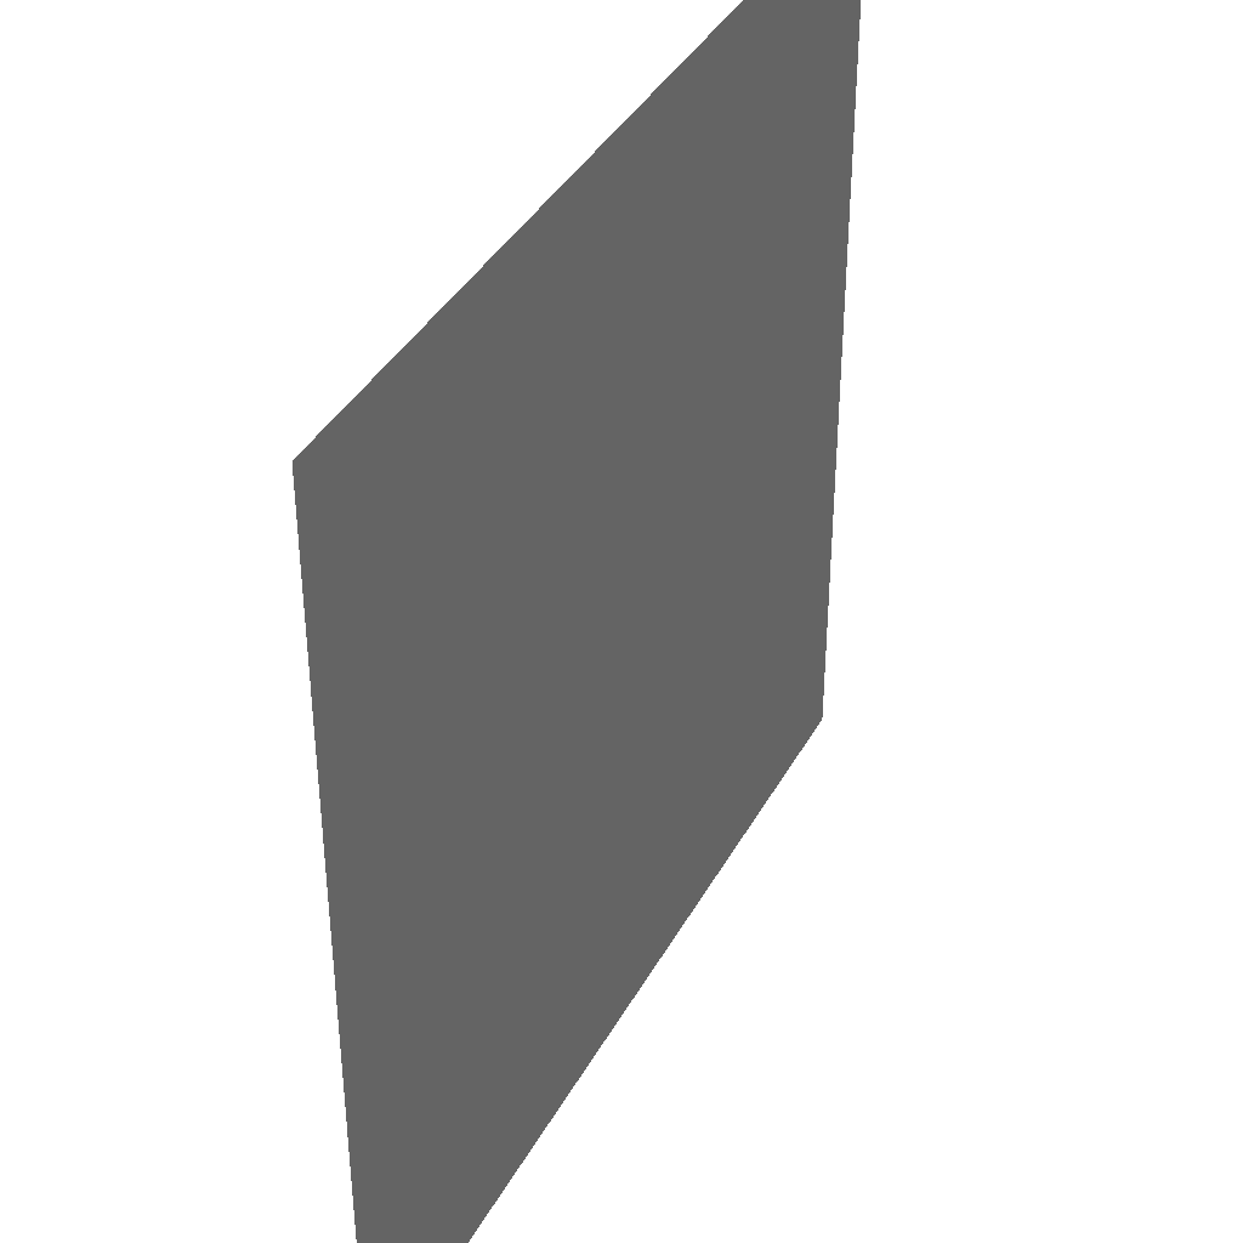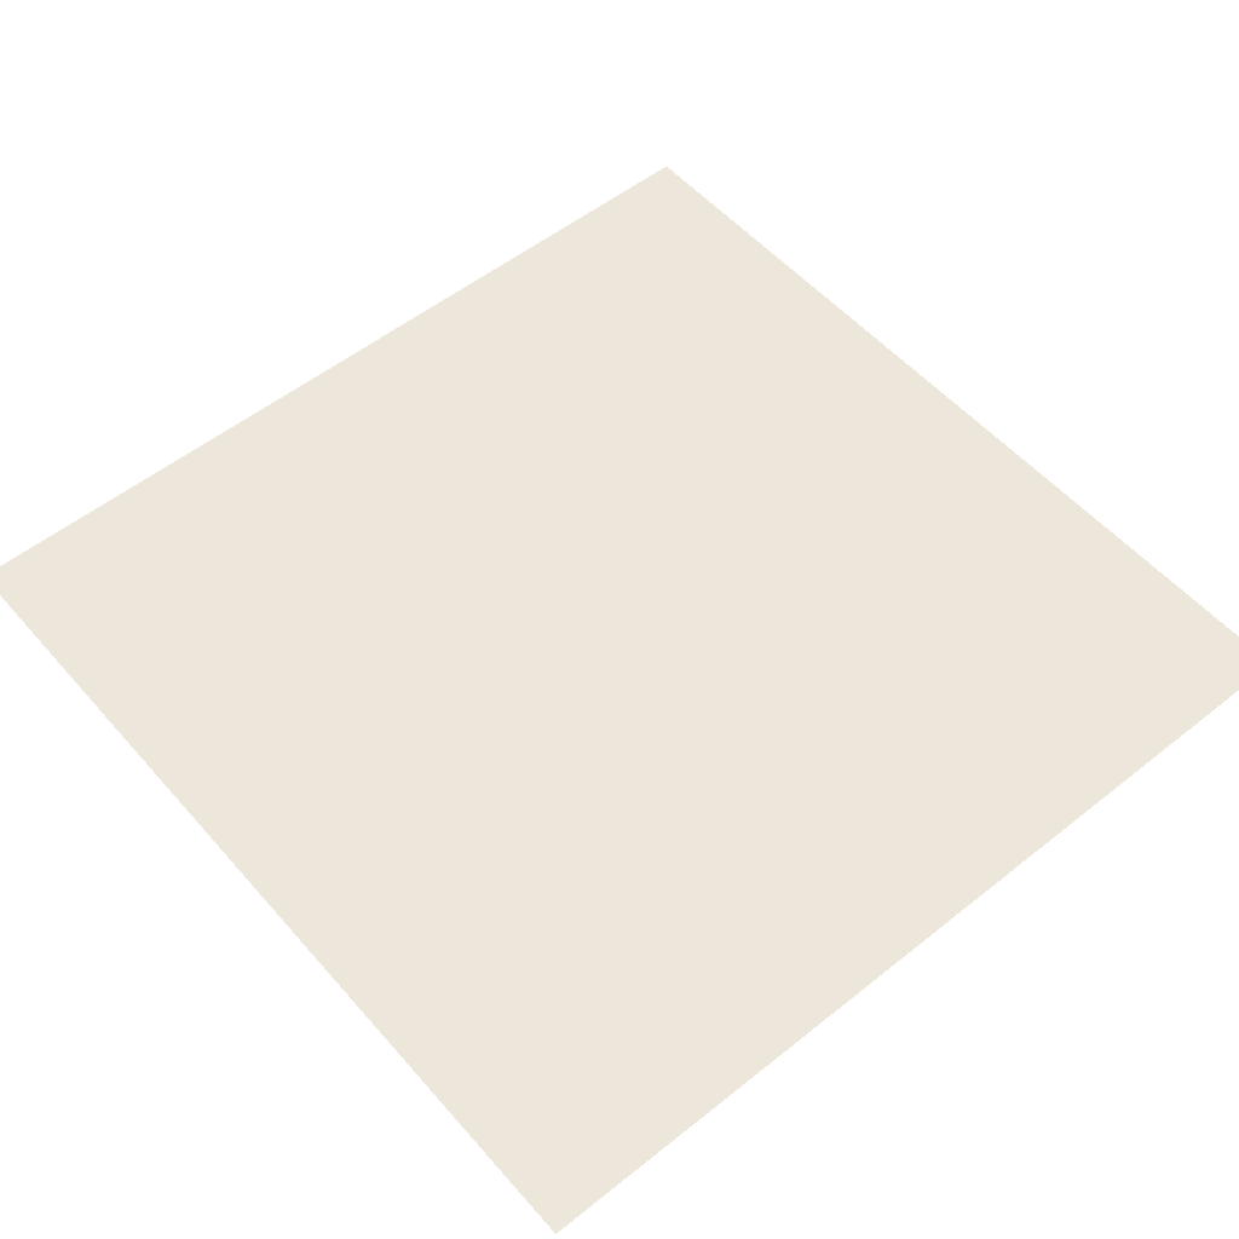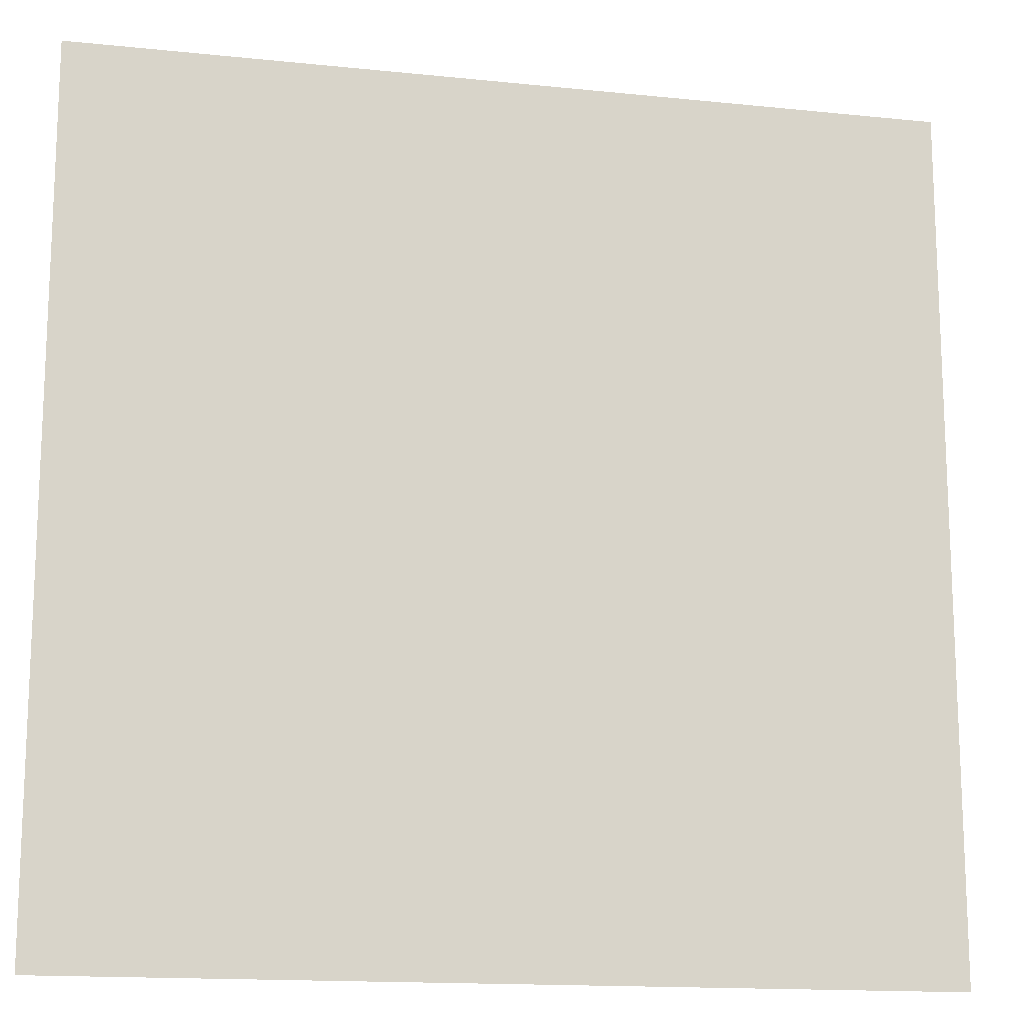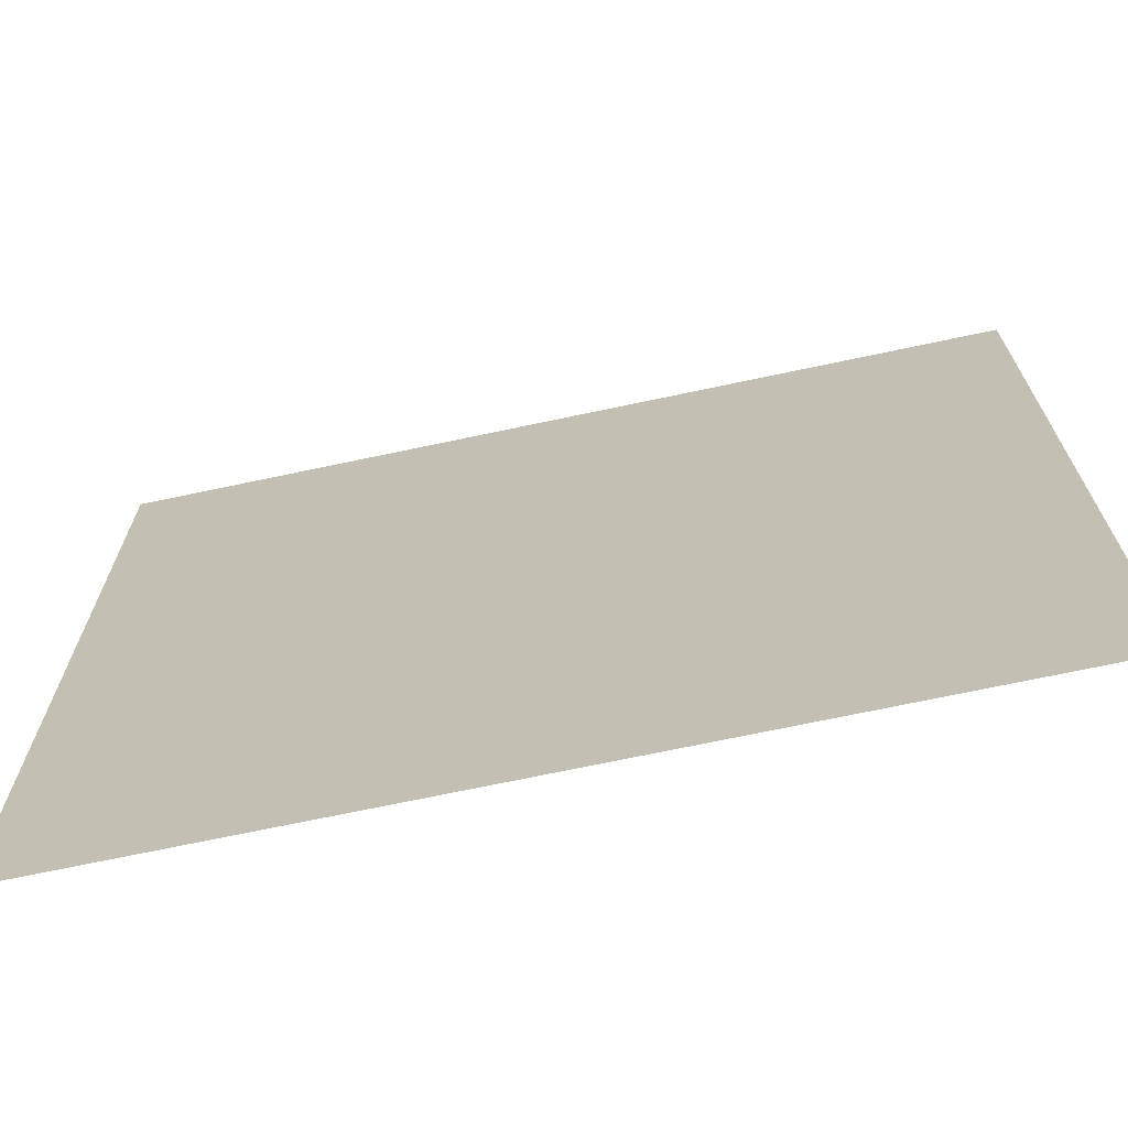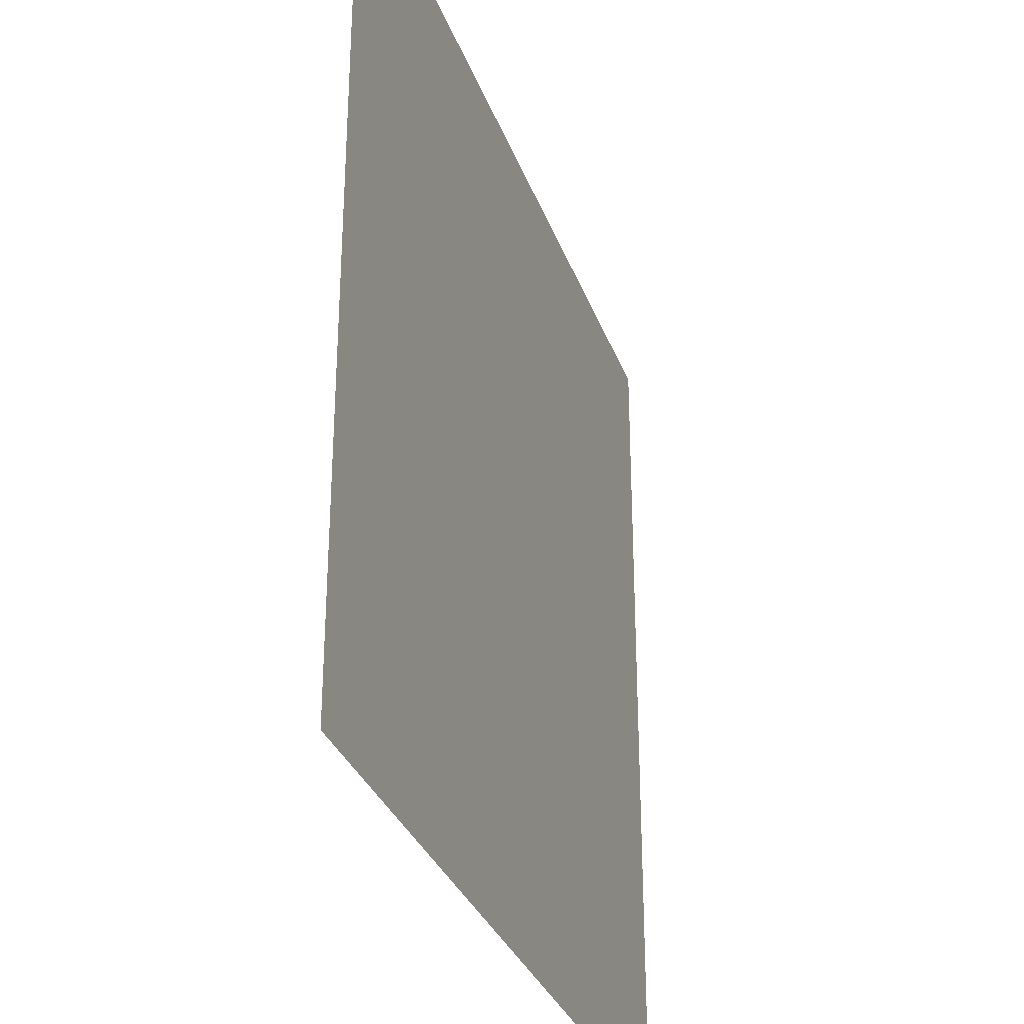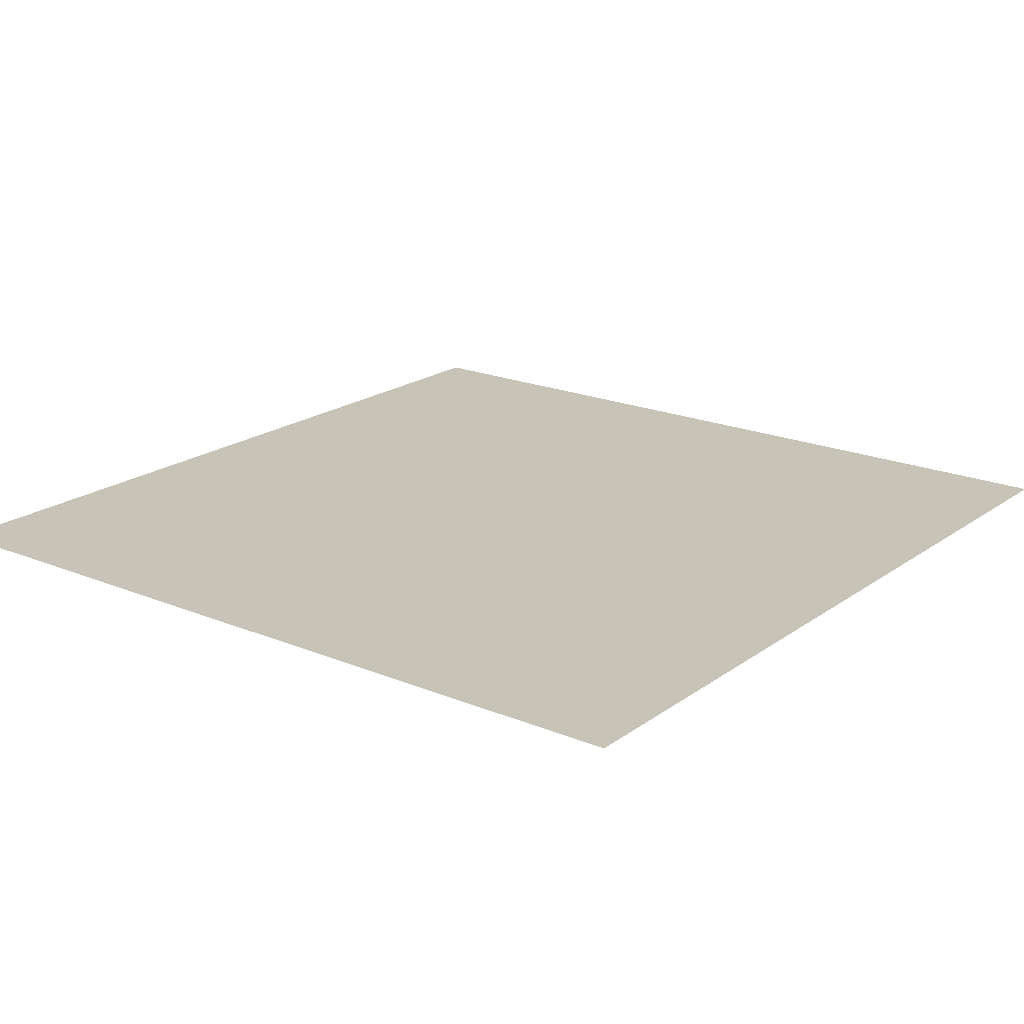
<metadata>
{"format":"obj","ext":"obj","renderer":"f3d","projection":"perspective","resolution":1024,"background":"white","views":[{"elev":38.9,"azim":-63.8,"up":"+Z"},{"elev":54.1,"azim":-130.2,"up":"+Y"},{"elev":-15.1,"azim":167.5,"up":"+Z"},{"elev":-70.5,"azim":12.0,"up":"+Z"},{"elev":-31.6,"azim":-71.9,"up":"+Z"},{"elev":19.8,"azim":37.5,"up":"+Y"}]}
</metadata>
<code>
v -3 0 3
v  3 0 3
v  3 0 -3
v -3 0 -3
f 1 2 3 4

</code>
